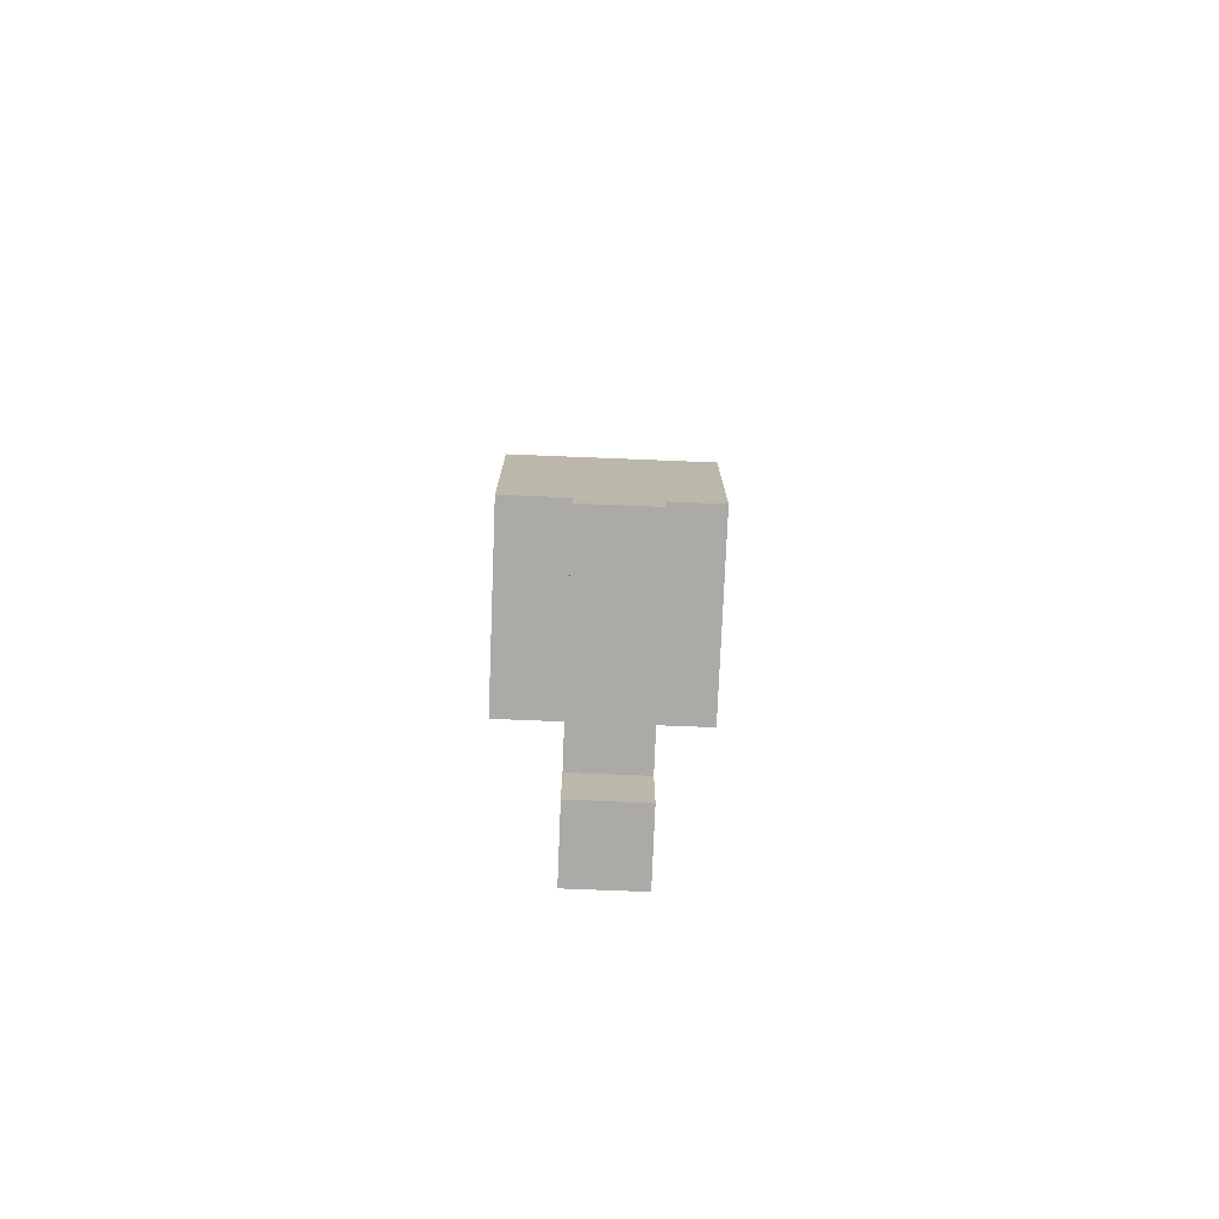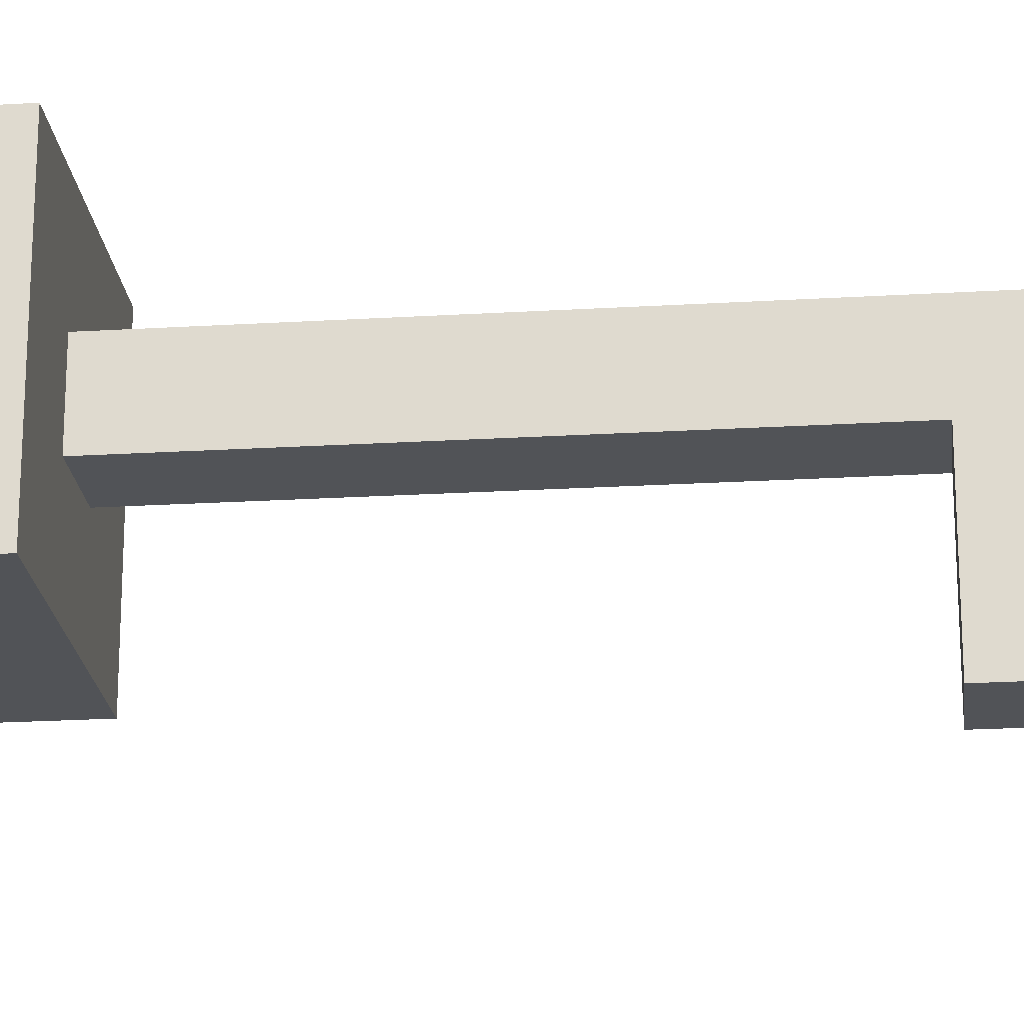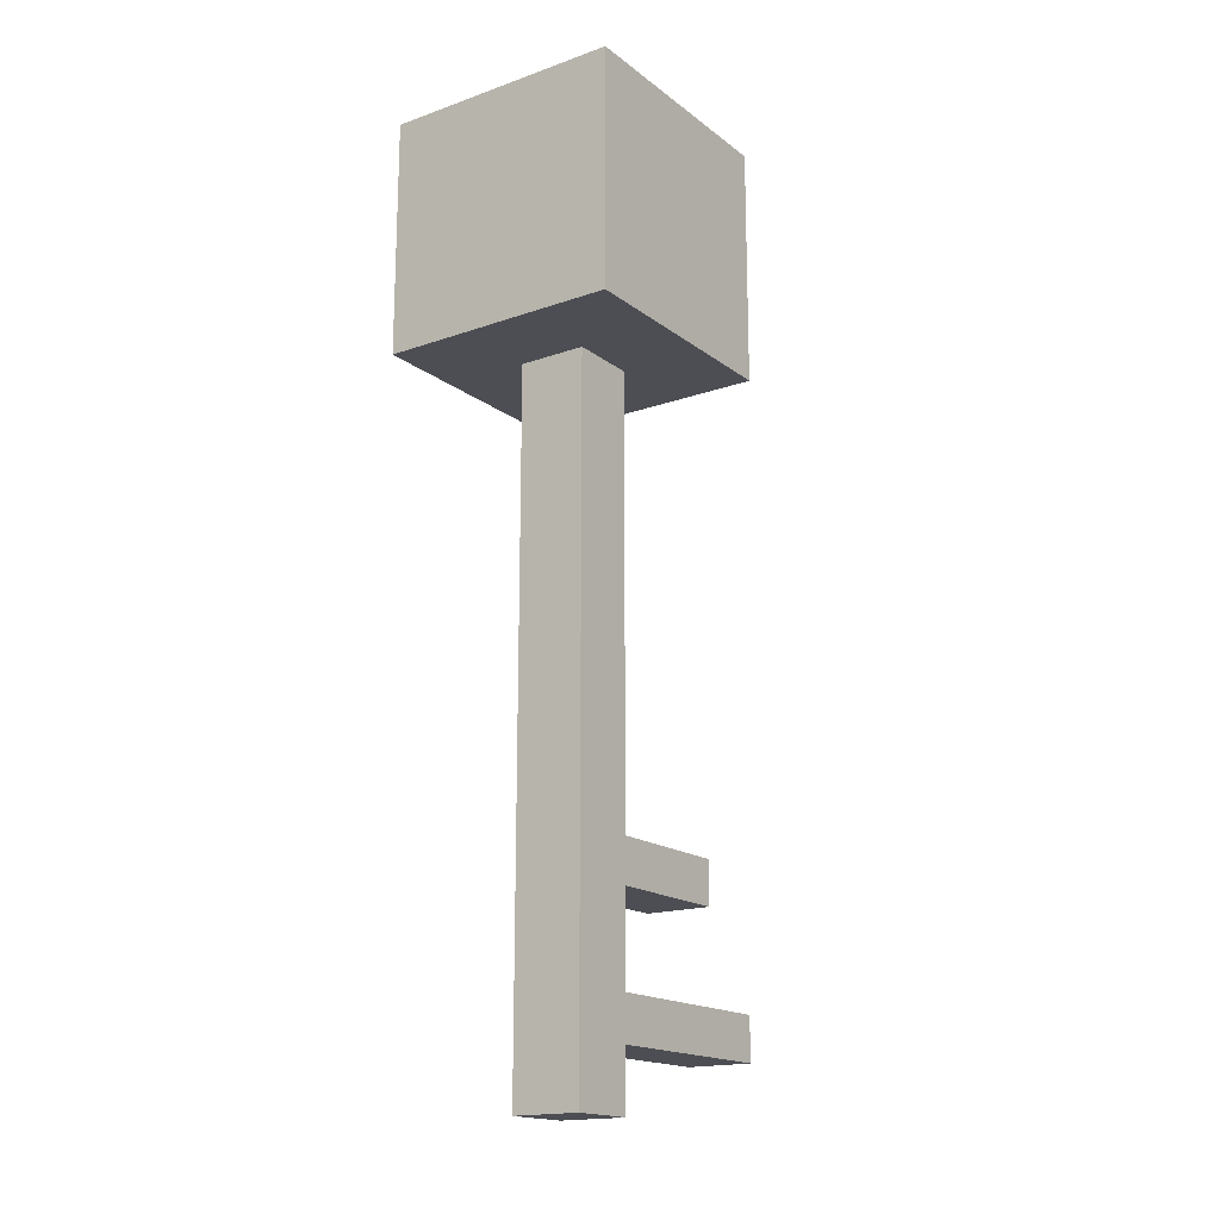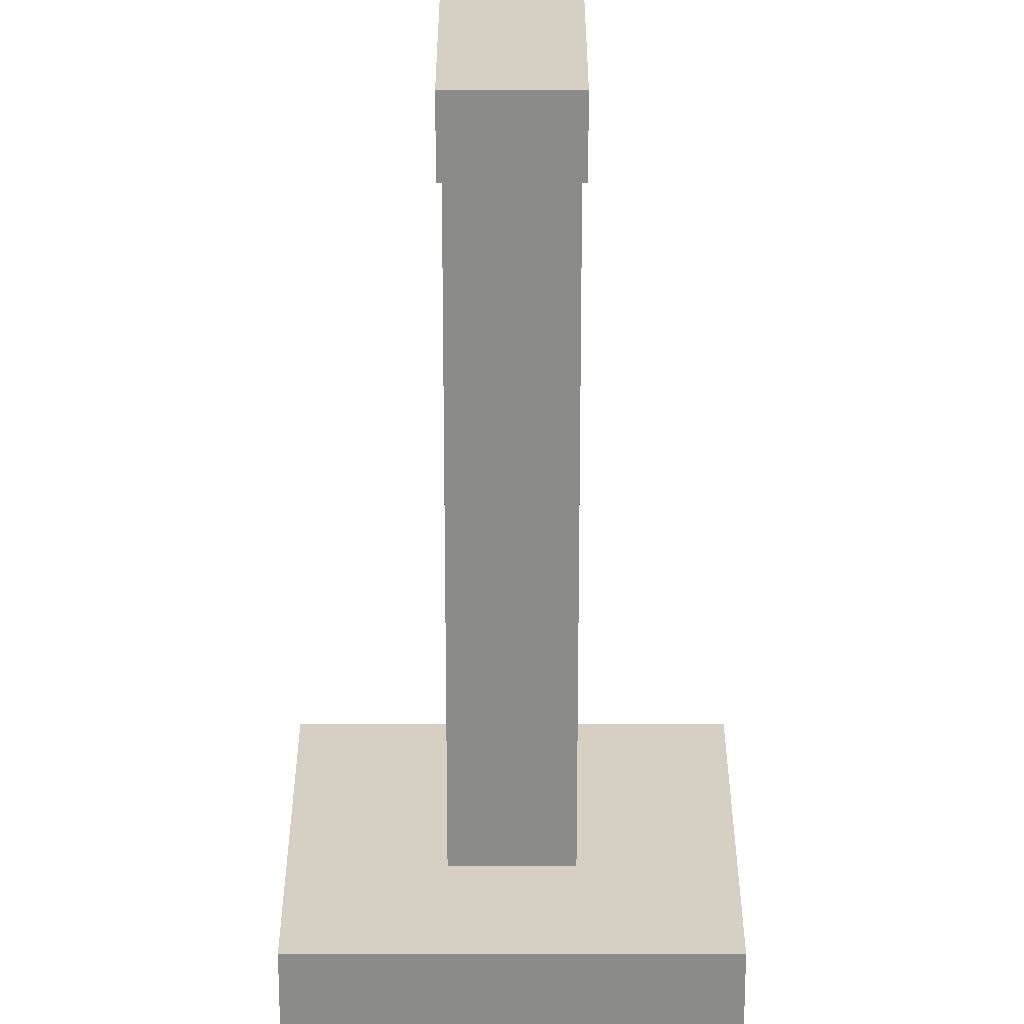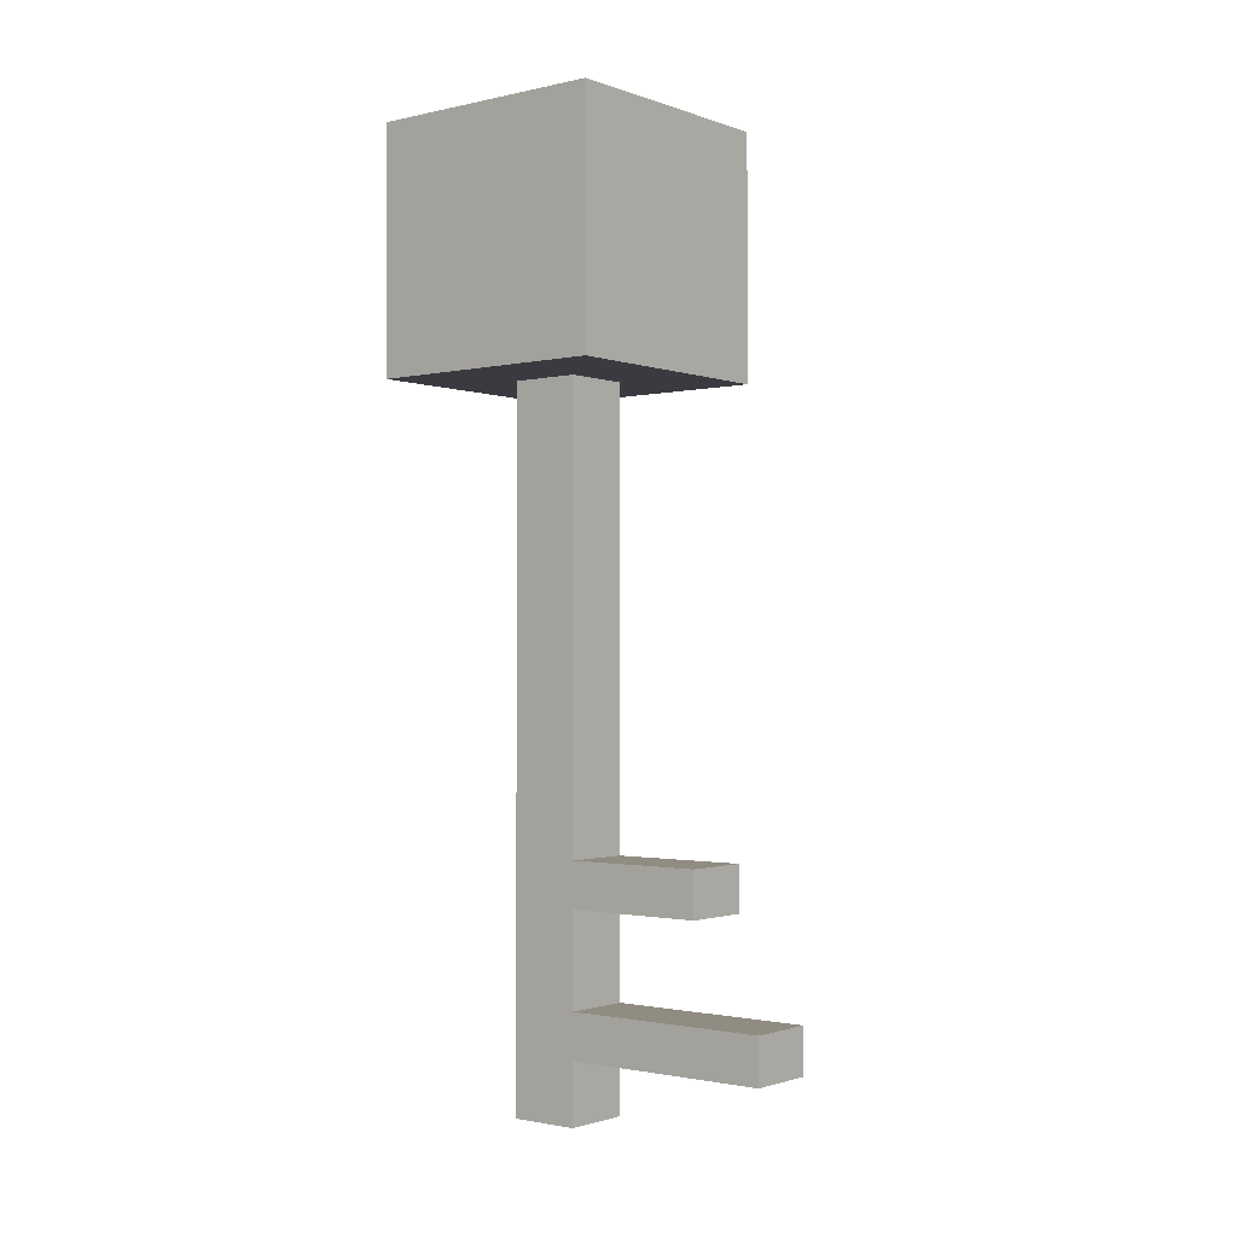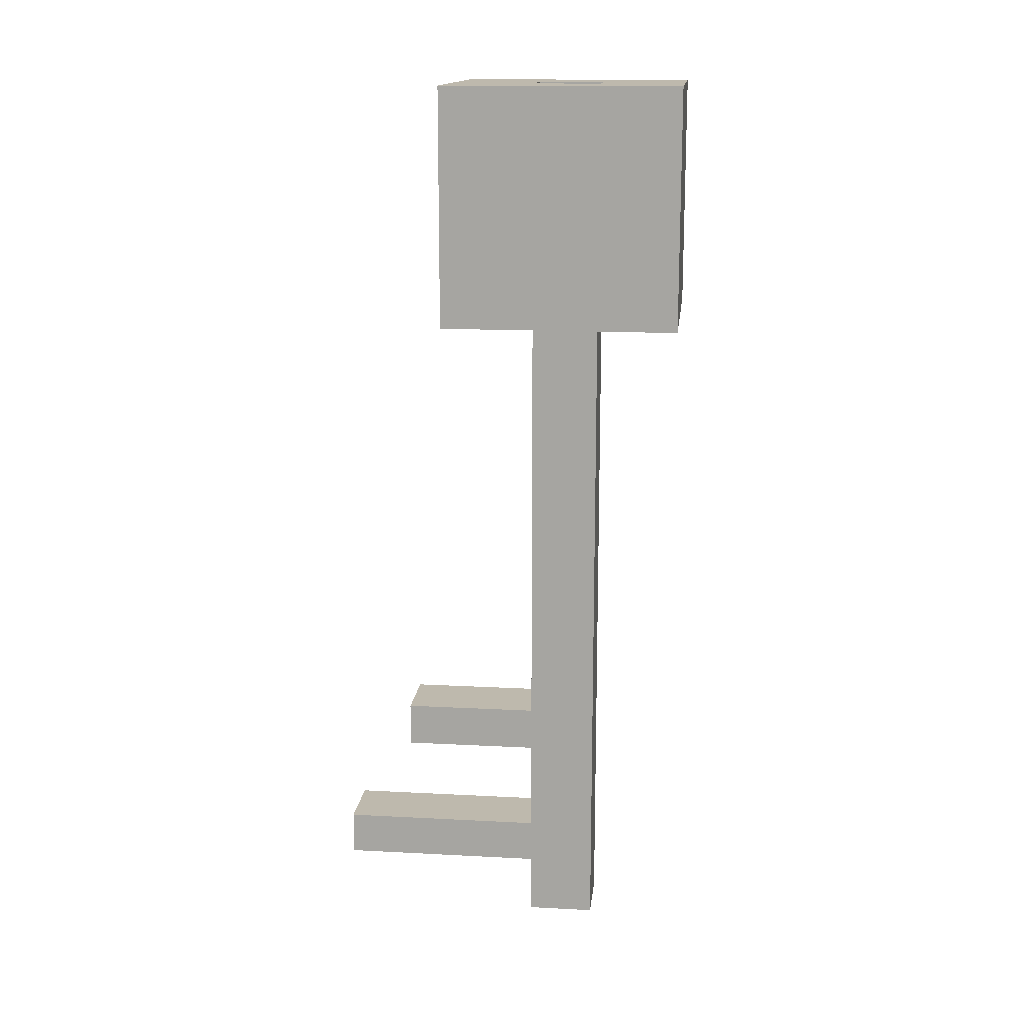
<metadata>
{"format":"obj","ext":"obj","renderer":"f3d","projection":"perspective","resolution":1024,"background":"white","views":[{"elev":-75.8,"azim":177.7,"up":"+Y"},{"elev":-22.1,"azim":-84.0,"up":"+Z"},{"elev":-17.4,"azim":34.8,"up":"+Y"},{"elev":-63.7,"azim":-0.0,"up":"+Z"},{"elev":-1.4,"azim":128.8,"up":"+Y"},{"elev":15.1,"azim":-83.6,"up":"+Y"}]}
</metadata>
<code>
g Mesh1 Model
v 0.1 0.15 -0.1
v -0.1 0.15 0.1
v -0.1 0.15 -0.1
f 1 2 3
v 0.1 0.15 0.1
f 2 1 4
v 0.1 2.15 0.1
f 1 5 4
v 0.1 2.15 -0.1
f 5 1 6
v 0.1 0.3272 -0.1
f 6 1 7
v -0.1 0.3272 -0.1
f 1 8 7
f 8 1 3
v -0.1 0.4572 -0.1
f 3 9 8
v -0.1 0.7266 -0.1
f 3 10 9
v -0.1 0.8566 -0.1
f 3 11 10
v -0.1 2.15 -0.1
f 3 12 11
f 2 12 3
v -0.1 2.15 0.1
f 12 2 13
f 2 5 13
f 5 2 4
f 5 12 13
f 12 5 6
v 0.35 2.15 -0.35
f 6 14 5
f 12 14 6
v -0.35 2.15 -0.35
f 12 15 14
v -0.35 2.15 0.35
f 15 12 16
f 13 16 12
v 0.35 2.15 0.35
f 16 13 17
f 17 13 5
v -0.1 2.85 0.1
f 18 5 13
v 0.1 2.85 0.1
f 5 18 19
v 0.35 2.85 0.35
f 18 20 19
v -0.35 2.85 0.35
f 18 21 20
v -0.35 2.85 -0.35
f 21 18 22
v -0.1 2.85 -0.1
f 23 22 18
v 0.35 2.85 -0.35
f 22 23 24
v 0.1 2.85 -0.1
f 24 23 25
f 12 25 23
f 25 12 6
v 0.1 0.8566 -0.1
f 26 12 6
f 12 26 11
v -0.1 0.8566 -0.5
f 26 27 11
v 0.1 0.8566 -0.5
f 27 26 28
v 0.1 0.7266 -0.5
f 26 29 28
v 0.1 0.7266 -0.1
f 29 26 30
f 6 30 26
v 0.1 0.4572 -0.1
f 6 31 30
f 6 7 31
v 0.1 0.3272 -0.7
f 32 31 7
v 0.1 0.4572 -0.7
f 31 32 33
v -0.1 0.4572 -0.7
f 32 34 33
v -0.1 0.3272 -0.7
f 34 32 35
f 32 8 35
f 8 32 7
f 8 34 35
f 34 8 9
f 31 34 9
f 34 31 33
f 10 31 9
f 31 10 30
f 10 29 30
v -0.1 0.7266 -0.5
f 29 10 36
f 10 27 36
f 27 10 11
f 27 29 36
f 29 27 28
f 5 25 6
f 25 5 19
f 19 20 25
f 24 25 20
f 20 14 24
f 14 20 17
f 20 16 17
f 16 20 21
f 22 16 21
f 16 22 15
f 22 14 15
f 14 22 24
f 17 5 14
f 18 12 23
f 12 18 13

</code>
